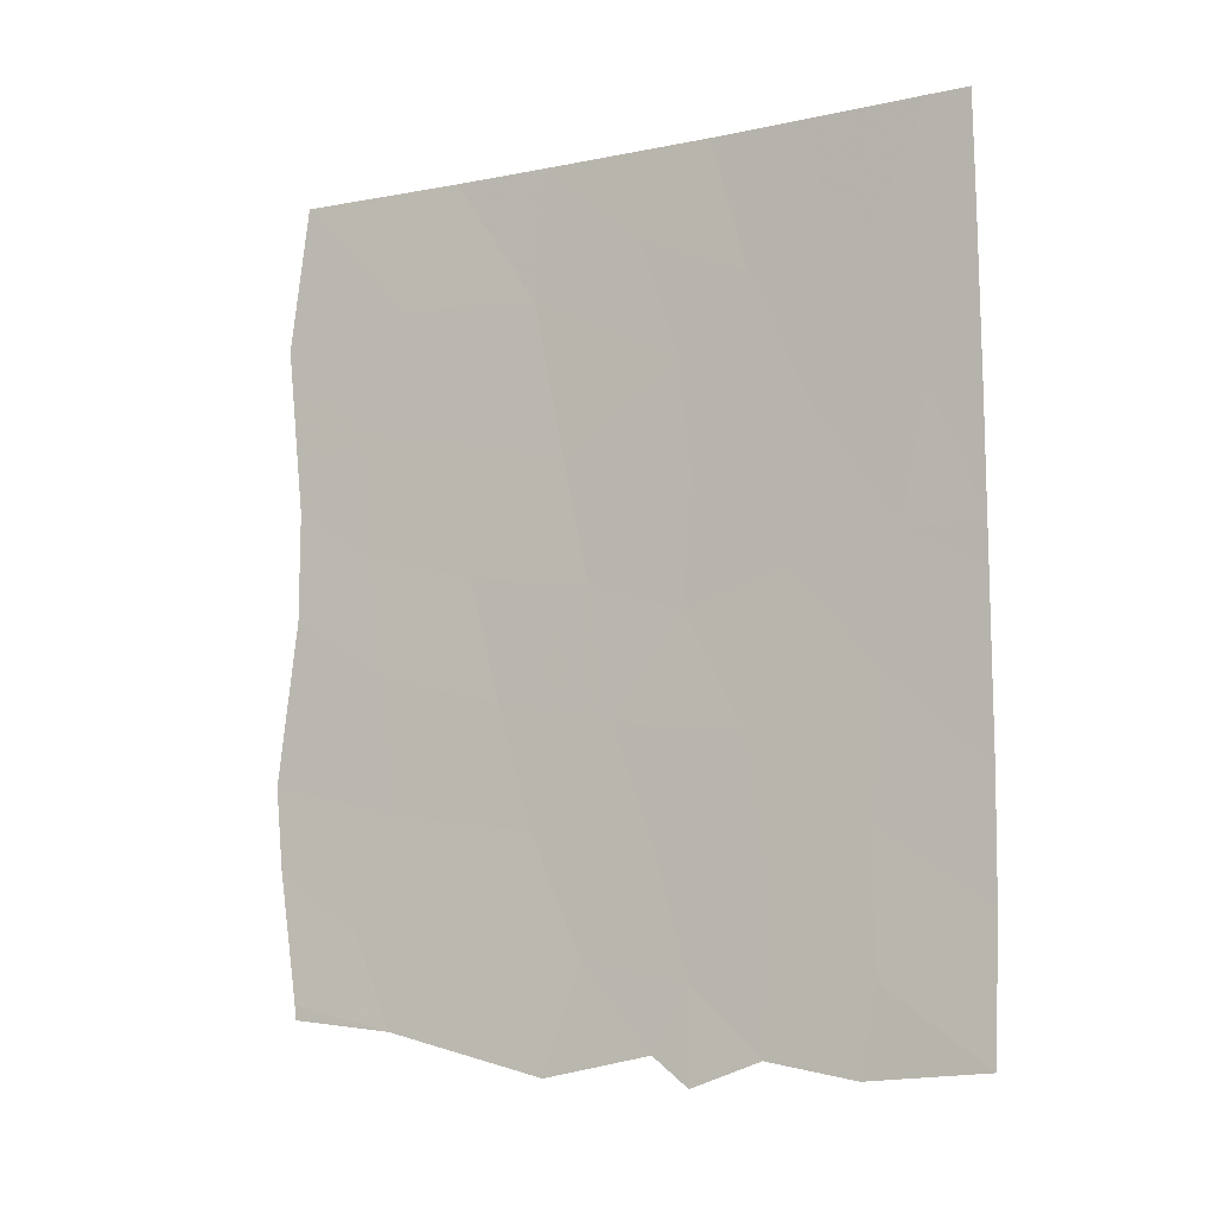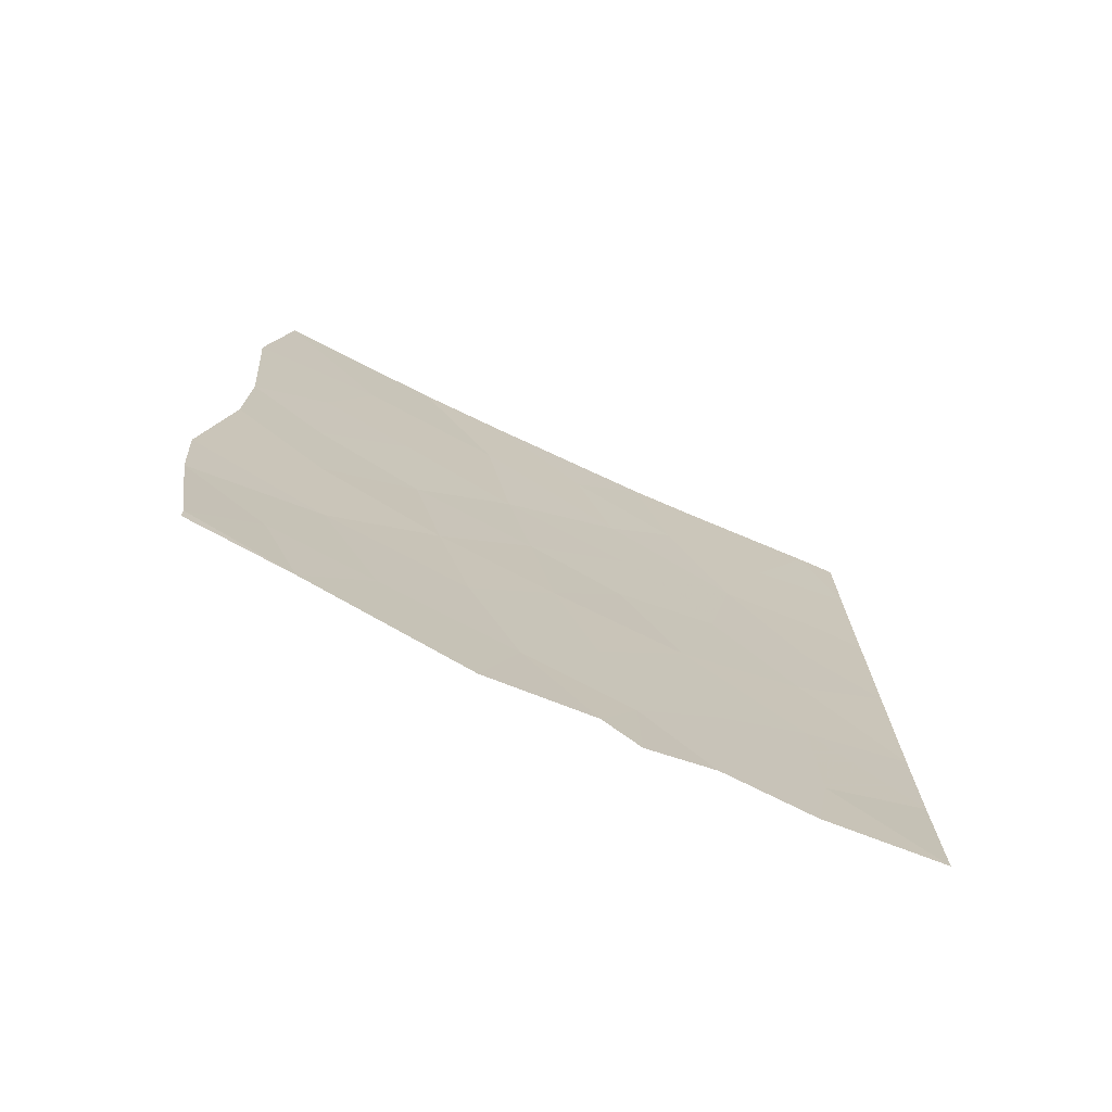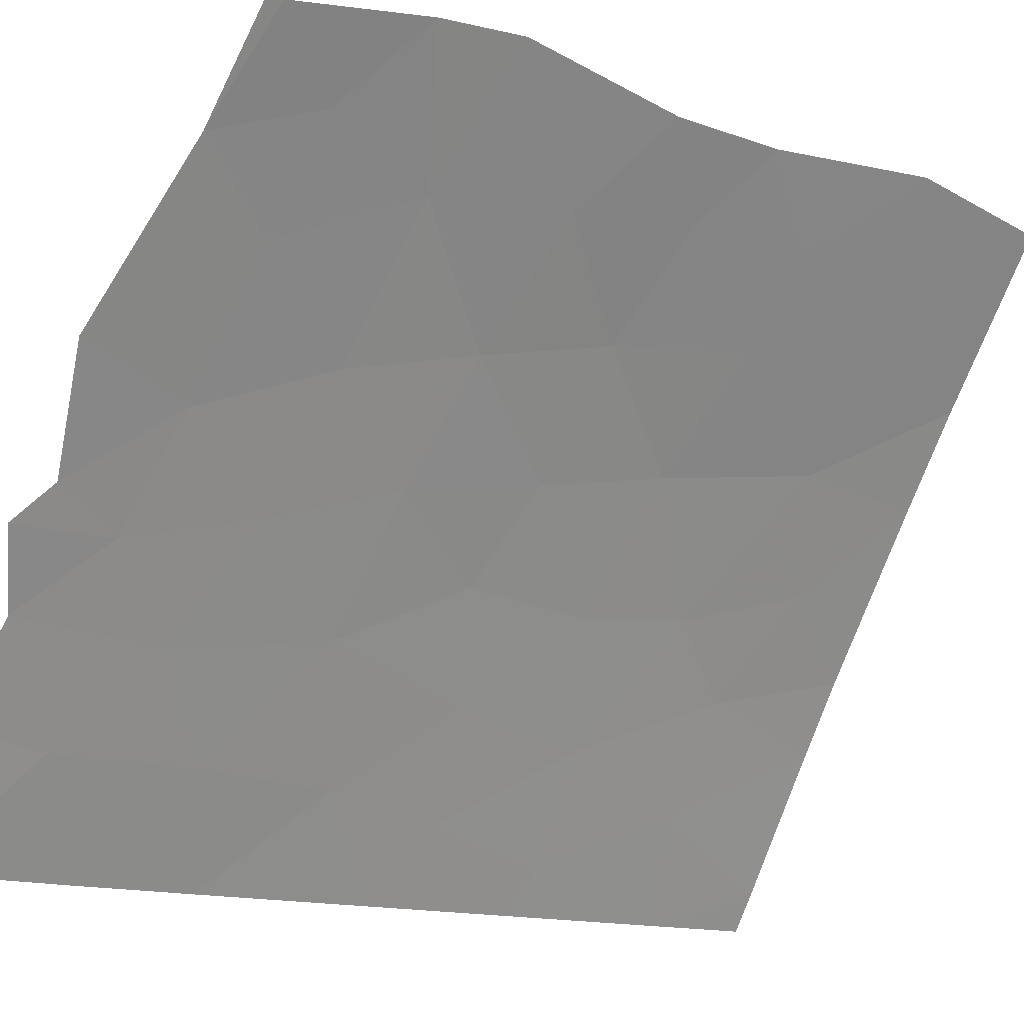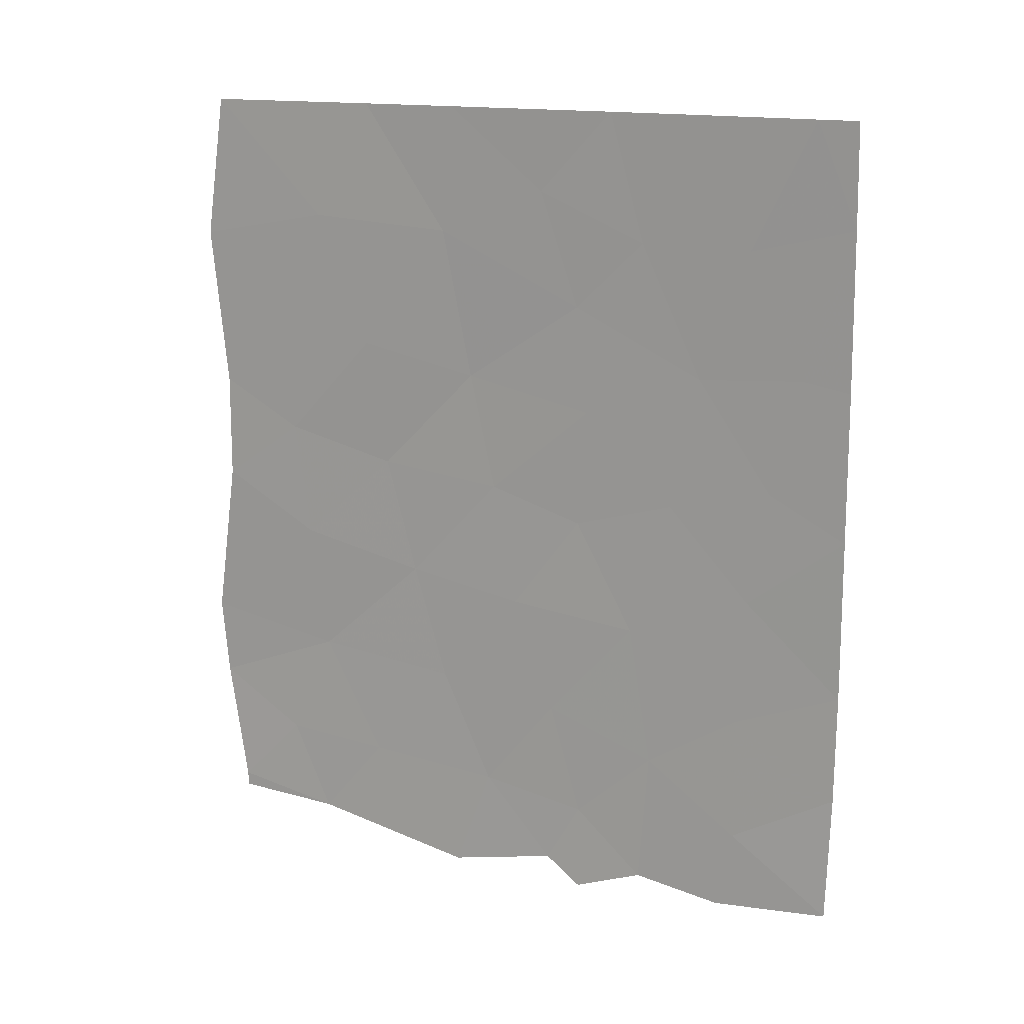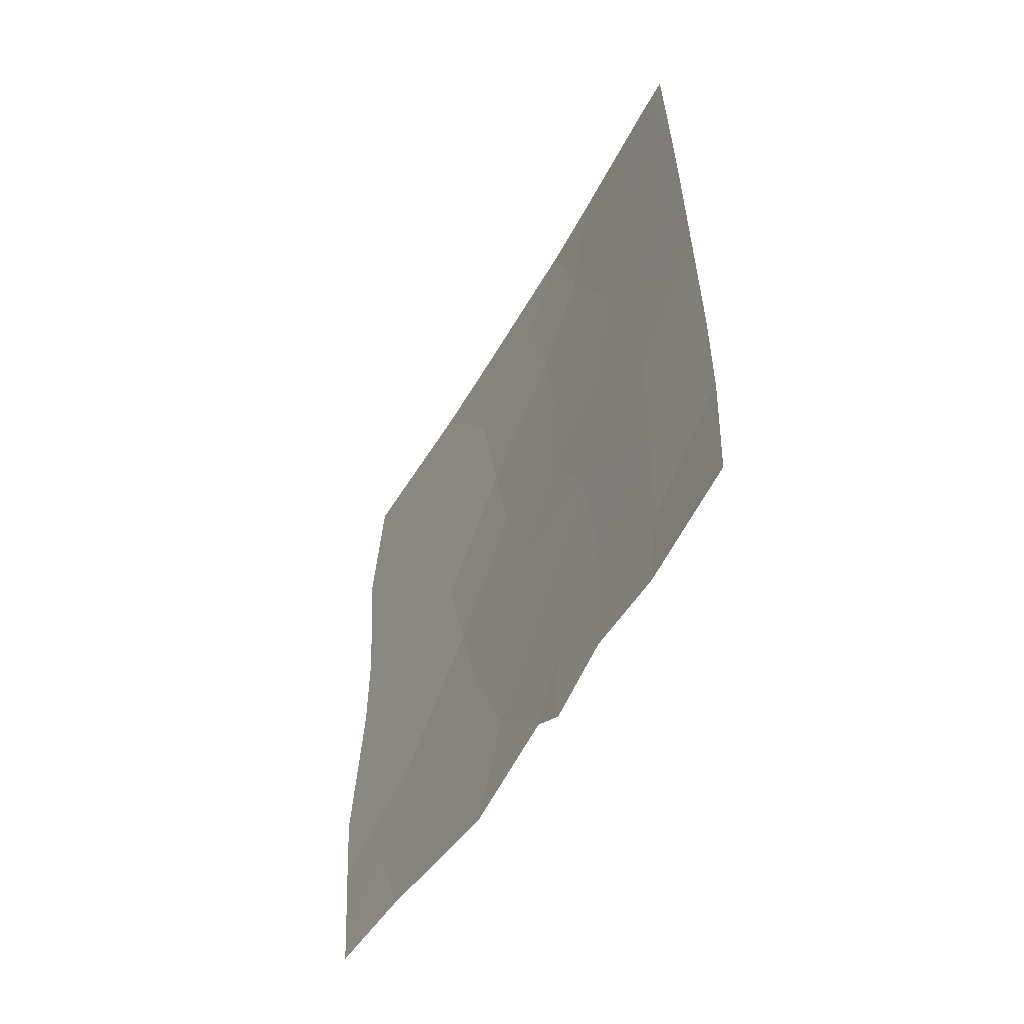
<metadata>
{"format":"obj","ext":"obj","renderer":"f3d","projection":"perspective","resolution":1024,"background":"white","views":[{"elev":-8.9,"azim":-27.4,"up":"+Z"},{"elev":-73.5,"azim":-80.9,"up":"+Z"},{"elev":-13.5,"azim":-128.9,"up":"+Y"},{"elev":16.1,"azim":-33.7,"up":"+Z"},{"elev":-56.4,"azim":4.6,"up":"+Z"}]}
</metadata>
<code>
v 68.57 39.69 40.13
v 72.77 33.61 41.79
v 71.66 35.28 42.03
v 69.4 38.51 44.63
v 69.54 38.32 42.85
v 70.39 37.17 44.18
v 71.89 34.9 48.76
v 68.67 39.48 43.76
v 73.11 33.09 43.93
v 72.29 34.31 38.53
v 70.95 36.34 40.58
v 73.73 32.07 48.03
v 68.68 39.47 45.37
v 69.32 38.57 46.43
v 70.2 37.32 50
v 73.35 32.72 46
v 73.73 32.07 38.55
v 74.63 30.72 39.43
v 72.96 33.3 39.61
v 74.21 31.35 46.12
v 68.71 39.41 38.22
v 68.72 39.4 38
v 73.12 32.98 50
v 74.21 31.23 50
v 71.97 34.75 37.59
v 71.04 36.11 37.26
v 71.39 35.67 38.84
v 69.64 38.14 37.85
v 72.86 33.41 37.54
v 74.62 30.72 44.32
v 74.65 30.72 41.14
v 73.74 32.09 40.51
v 73.6 32.27 37.31
v 71.03 36.12 50
v 72.28 34.4 43.48
v 74.61 30.72 46
v 68.52 39.64 47.83
v 72.27 34.28 37.16
v 68.69 39.39 50
v 74.55 30.72 37.45
v 74.63 30.72 43.67
v 74.57 30.72 48.42
v 74.54 30.72 50
v 72.5 33.95 50
v 68.51 39.77 41.33
v 72.02 34.74 40.26
v 70.66 36.78 42.37
v 72.35 34.27 45.31
v 70.17 37.4 46.15
v 70.96 36.28 48.06
v 73.81 31.99 42.52
v 69.72 38.12 40.87
v 73.98 31.74 44.3
v 72.82 33.52 48.04
v 71.25 35.94 45.74
v 70.22 37.34 39.07
v 71.47 35.61 43.94
v 69.68 38.03 48.21
v 69.31 38.64 39.24
v 72.24 34.42 46.98
f 57 47 3
f 4 5 6
f 5 47 6
f 8 5 4
f 23 54 12
f 12 54 16
f 17 18 32
f 20 12 16
f 28 21 22
f 26 25 27
f 25 10 27
f 29 17 19
f 29 19 10
f 30 20 53
f 17 32 19
f 7 60 54
f 5 52 47
f 57 55 6
f 17 29 33
f 18 31 32
f 60 50 55
f 55 48 60
f 52 11 47
f 48 57 35
f 38 29 10
f 17 33 40
f 31 41 51
f 42 24 12
f 42 43 24
f 36 42 20
f 42 12 20
f 40 18 17
f 8 45 5
f 45 52 5
f 37 13 14
f 46 11 27
f 27 10 46
f 16 54 60
f 13 4 14
f 4 6 49
f 25 38 10
f 13 8 4
f 30 36 20
f 11 56 27
f 60 7 50
f 44 34 7
f 41 53 51
f 54 44 7
f 3 47 11
f 3 46 2
f 3 35 57
f 35 3 2
f 9 35 2
f 46 10 19
f 23 12 24
f 11 52 56
f 20 16 53
f 6 47 57
f 39 58 15
f 9 48 35
f 48 9 16
f 9 53 16
f 50 15 58
f 49 58 14
f 50 49 55
f 31 51 32
f 48 16 60
f 41 30 53
f 51 9 2
f 45 1 52
f 56 52 59
f 28 26 56
f 53 9 51
f 32 51 2
f 34 15 50
f 46 3 11
f 19 2 46
f 2 19 32
f 55 49 6
f 54 23 44
f 49 14 4
f 28 59 21
f 56 26 27
f 55 57 48
f 58 49 50
f 39 37 58
f 14 58 37
f 28 56 59
f 59 52 1
f 59 1 21
f 7 34 50

</code>
